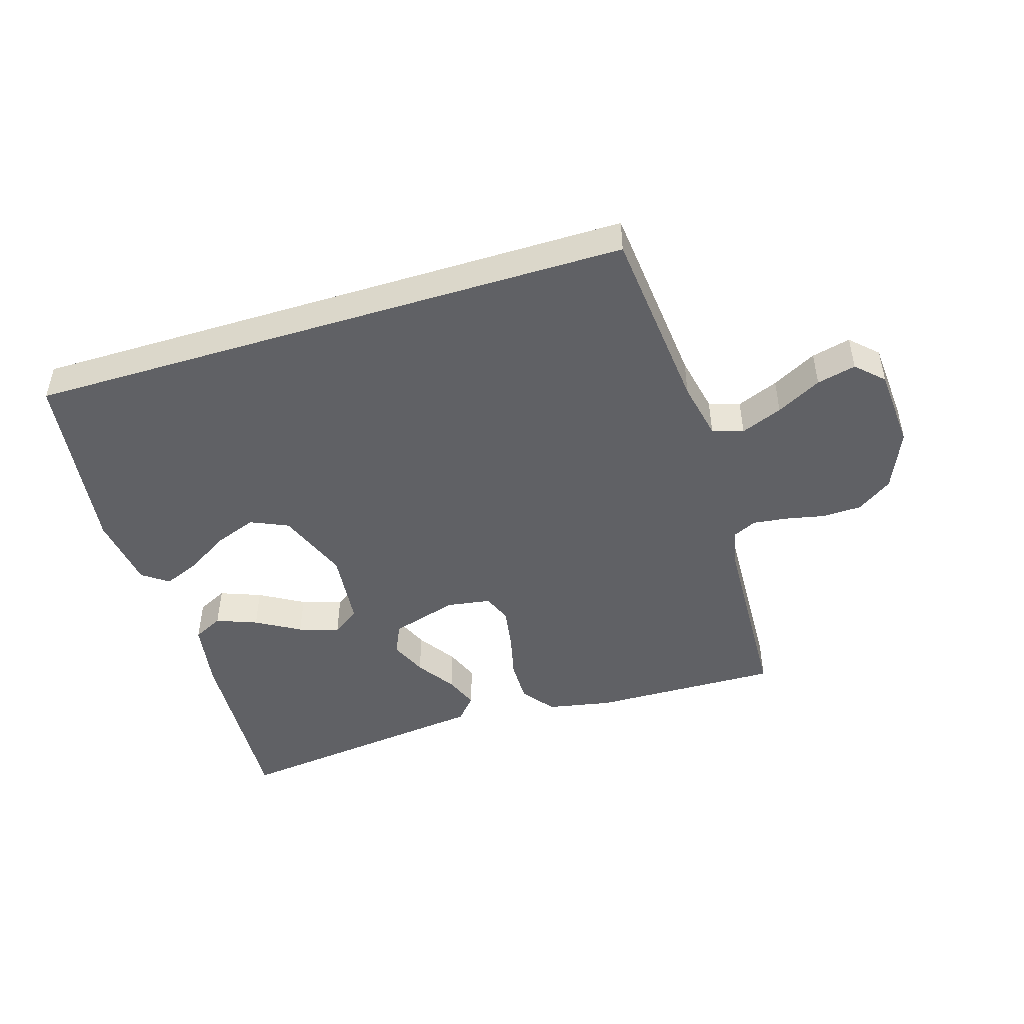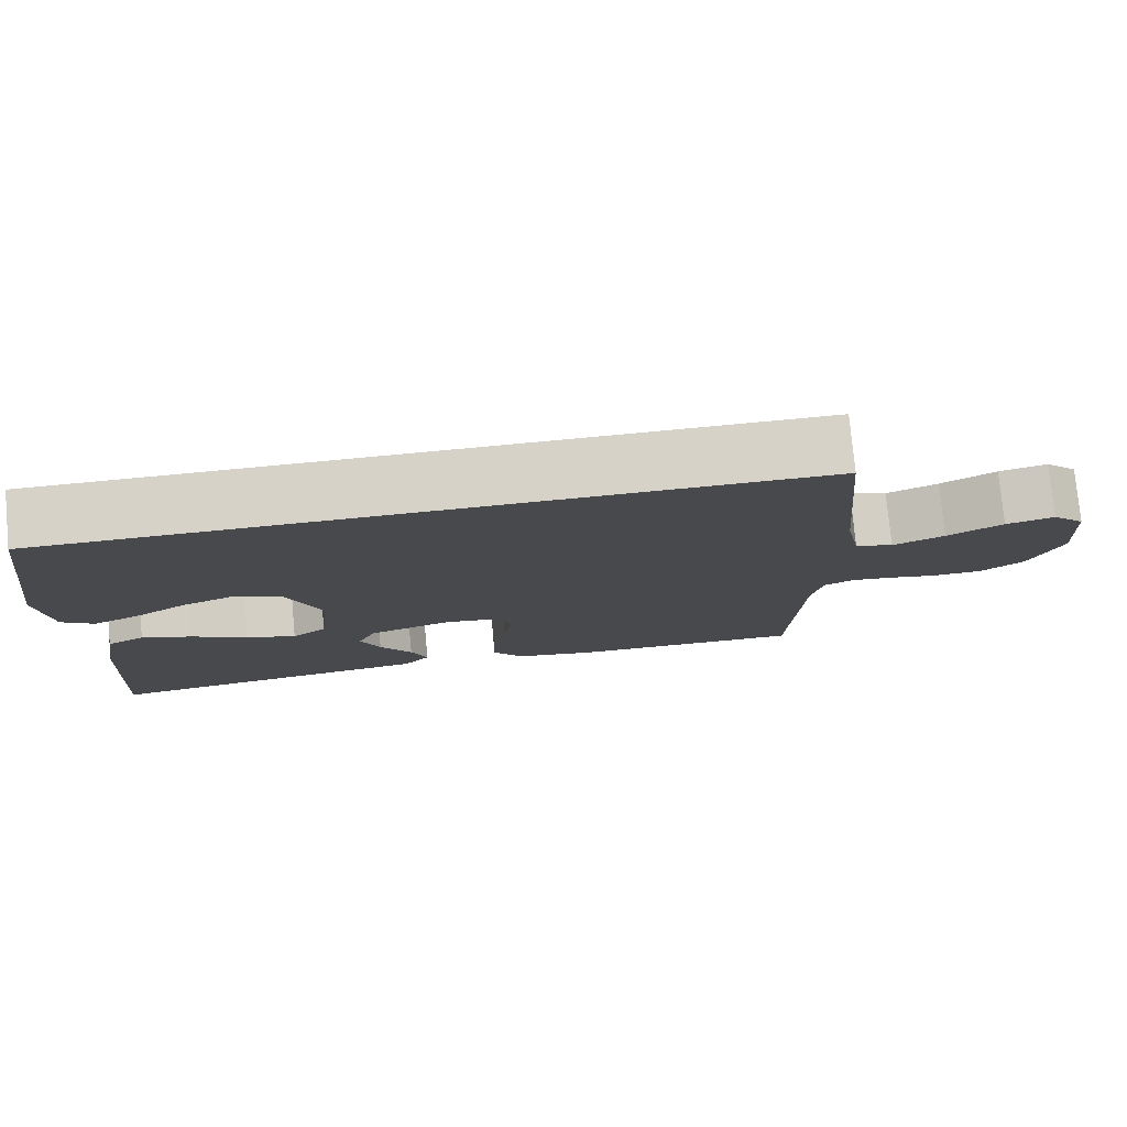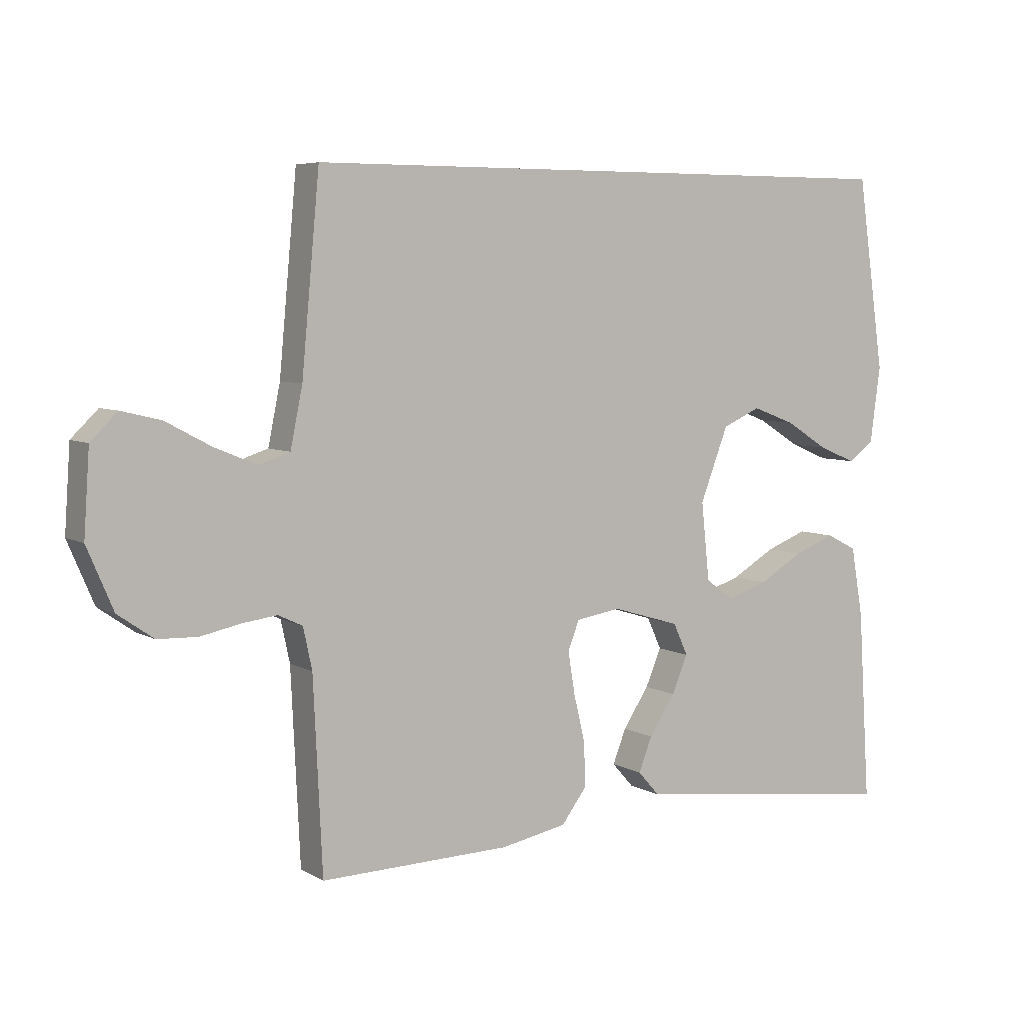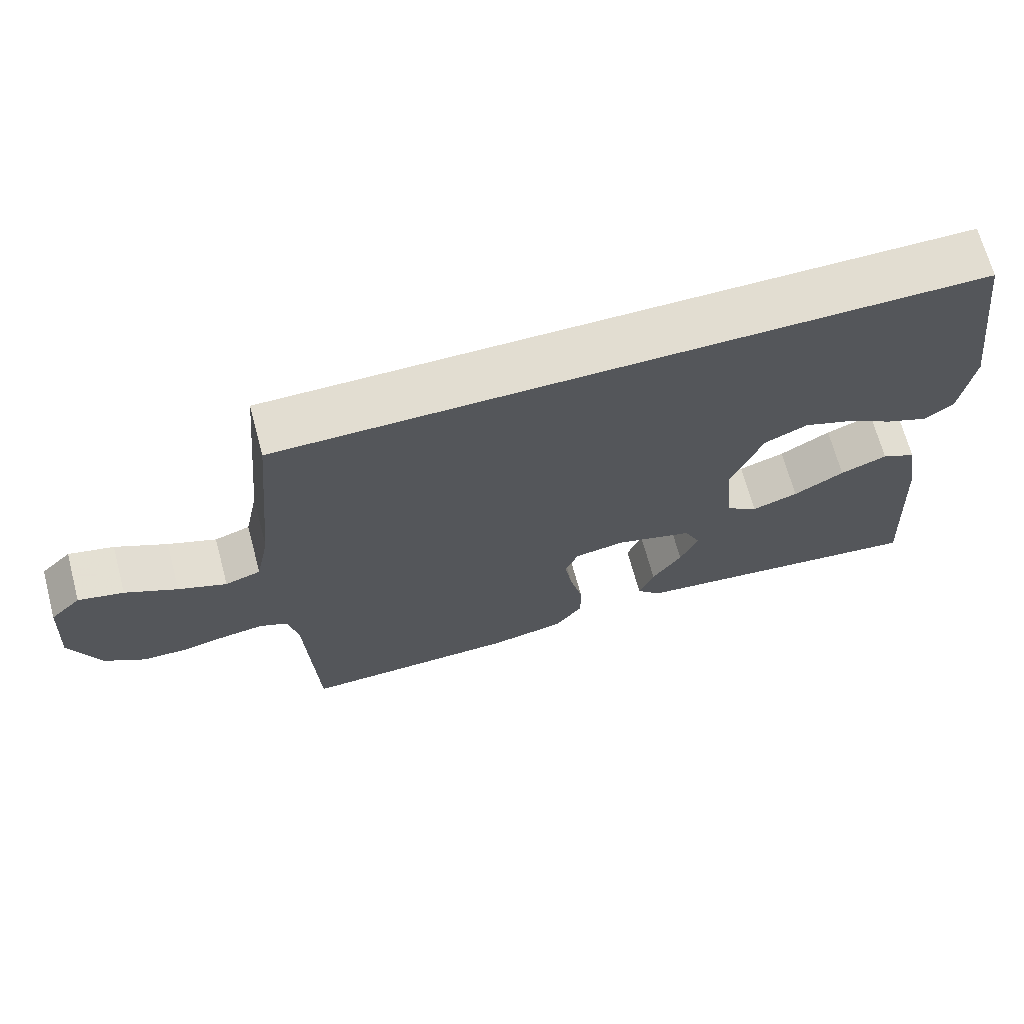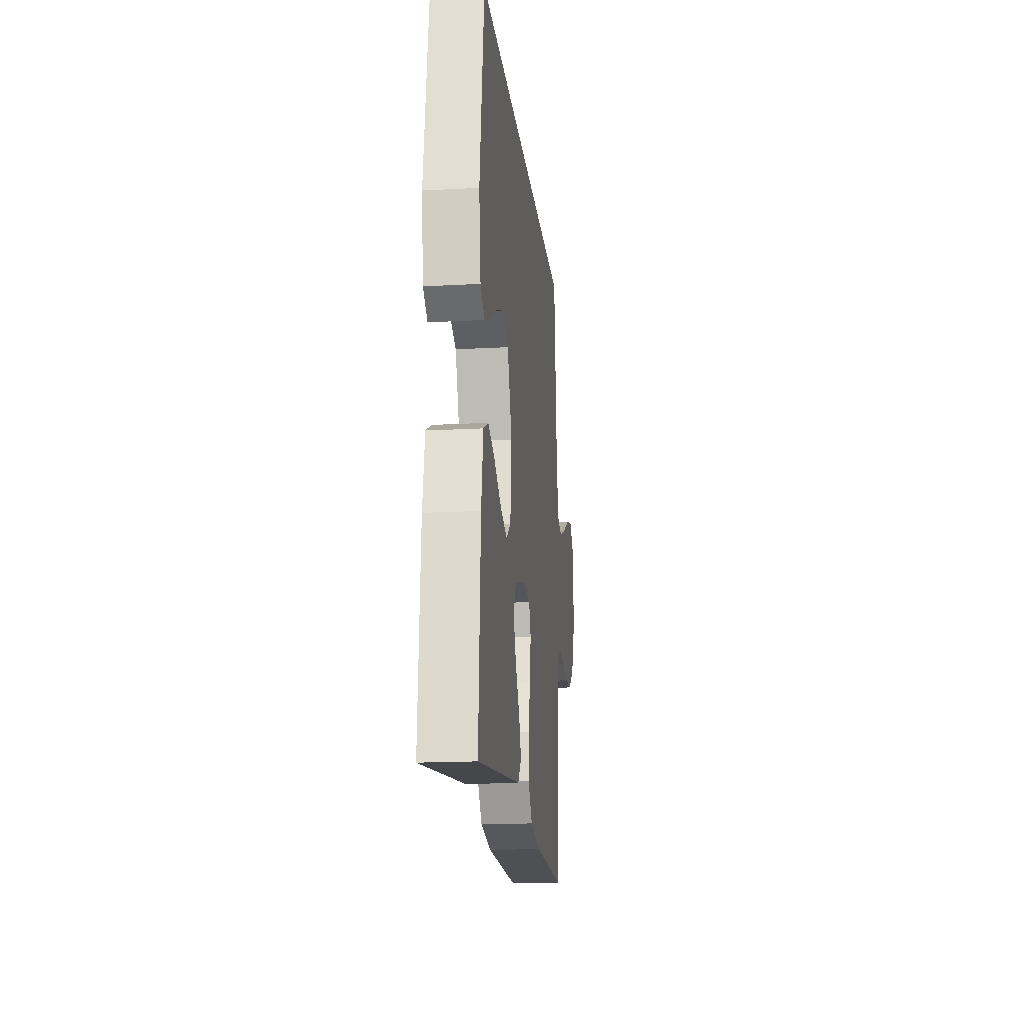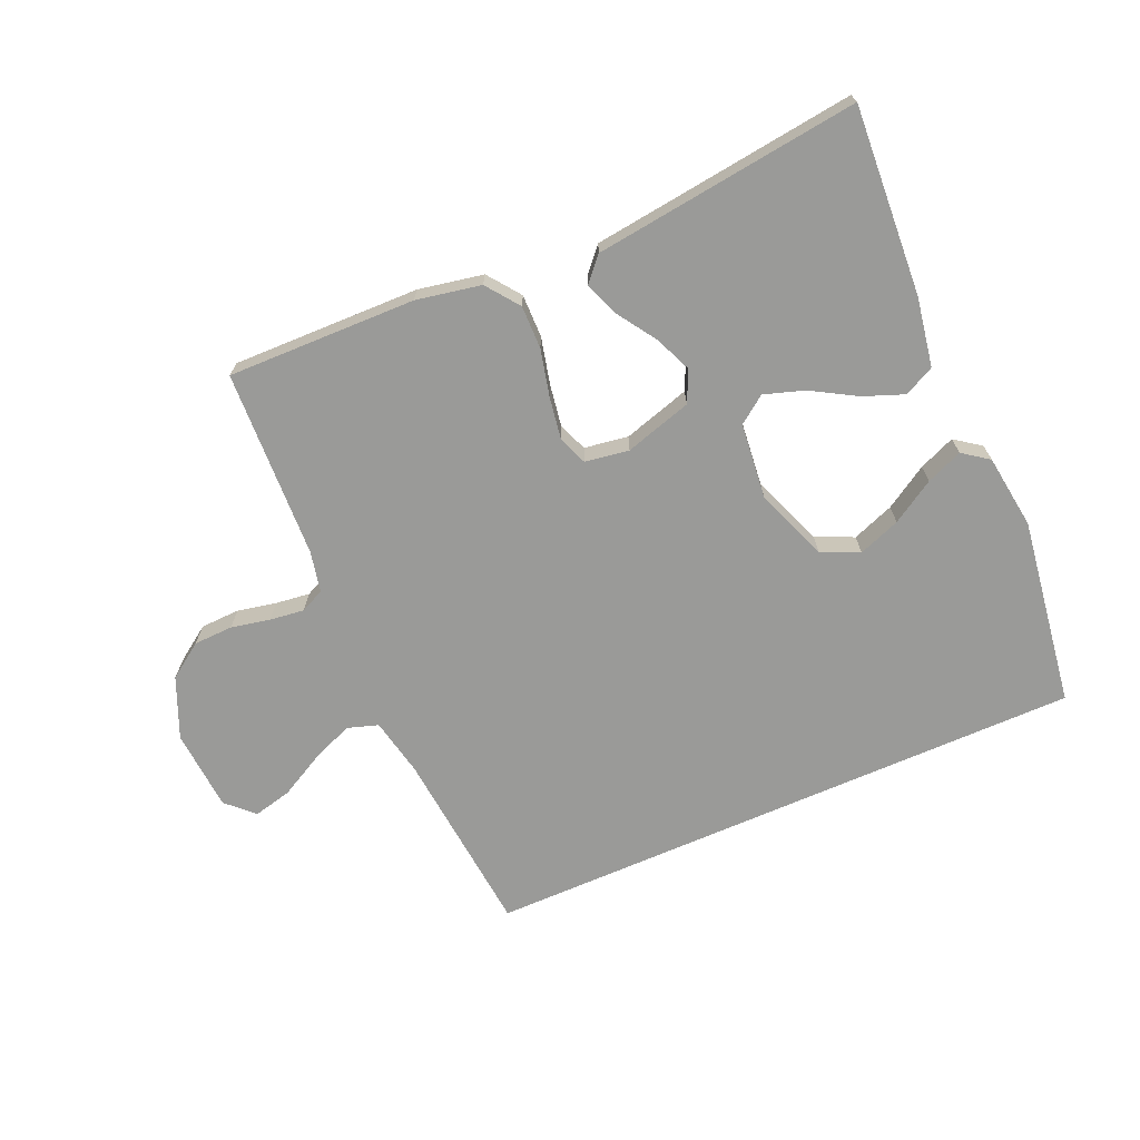
<metadata>
{"format":"obj","ext":"obj","renderer":"f3d","projection":"perspective","resolution":1024,"background":"white","views":[{"elev":-47.1,"azim":17.3,"up":"+Y"},{"elev":77.6,"azim":-5.3,"up":"+Z"},{"elev":6.0,"azim":148.1,"up":"+Z"},{"elev":68.6,"azim":164.9,"up":"+Z"},{"elev":-17.3,"azim":-83.7,"up":"+Z"},{"elev":-69.2,"azim":-156.3,"up":"+Y"}]}
</metadata>
<code>
v -0.5 0.07 -0.5
v -0.481 0.07 -0.2
v -0.462 0.07 -0.091
v -0.414 0.07 -0.067
v -0.349 0.07 -0.092
v -0.279 0.07 -0.133
v -0.215 0.07 -0.154
v -0.171 0.07 -0.122
v -0.158 0.07 0
v -0.202 0.07 0.115
v -0.262 0.07 0.142
v -0.329 0.07 0.117
v -0.397 0.07 0.075
v -0.455 0.07 0.051
v -0.496 0.07 0.081
v -0.512 0.07 0.2
v -0.469 0.07 0.5
v 0.497 0.07 0.5
v 0.525 0.07 0.2
v 0.544 0.07 0.107
v 0.593 0.07 0.091
v 0.659 0.07 0.118
v 0.73 0.07 0.156
v 0.792 0.07 0.171
v 0.834 0.07 0.13
v 0.843 0.07 0
v 0.802 0.07 -0.096
v 0.746 0.07 -0.135
v 0.683 0.07 -0.137
v 0.621 0.07 -0.124
v 0.566 0.07 -0.117
v 0.528 0.07 -0.135
v 0.514 0.07 -0.2
v 0.5 0.07 -0.5
v 0.2 0.07 -0.493
v 0.097 0.07 -0.473
v 0.058 0.07 -0.421
v 0.059 0.07 -0.352
v 0.077 0.07 -0.277
v 0.088 0.07 -0.21
v 0.07 0.07 -0.164
v 0 0.07 -0.153
v -0.107 0.07 -0.185
v -0.13 0.07 -0.235
v -0.105 0.07 -0.294
v -0.064 0.07 -0.356
v -0.043 0.07 -0.41
v -0.077 0.07 -0.448
v -0.2 0.07 -0.463
v -0.5 0 -0.5
v -0.481 0 -0.2
v -0.462 0 -0.091
v -0.414 0 -0.067
v -0.349 0 -0.092
v -0.279 0 -0.133
v -0.215 0 -0.154
v -0.171 0 -0.122
v -0.158 0 0
v -0.202 0 0.115
v -0.262 0 0.142
v -0.329 0 0.117
v -0.397 0 0.075
v -0.455 0 0.051
v -0.496 0 0.081
v -0.512 0 0.2
v -0.469 0 0.5
v 0.497 0 0.5
v 0.525 0 0.2
v 0.544 0 0.107
v 0.593 0 0.091
v 0.659 0 0.118
v 0.73 0 0.156
v 0.792 0 0.171
v 0.834 0 0.13
v 0.843 0 0
v 0.802 0 -0.096
v 0.746 0 -0.135
v 0.683 0 -0.137
v 0.621 0 -0.124
v 0.566 0 -0.117
v 0.528 0 -0.135
v 0.514 0 -0.2
v 0.5 0 -0.5
v 0.2 0 -0.493
v 0.097 0 -0.473
v 0.058 0 -0.421
v 0.059 0 -0.352
v 0.077 0 -0.277
v 0.088 0 -0.21
v 0.07 0 -0.164
v 0 0 -0.153
v -0.107 0 -0.185
v -0.13 0 -0.235
v -0.105 0 -0.294
v -0.064 0 -0.356
v -0.043 0 -0.41
v -0.077 0 -0.448
v -0.2 0 -0.463
f 47 48 49
f 46 47 49
f 45 46 49
f 4 5 6
f 3 4 6
f 2 3 6
f 1 2 6
f 49 1 6
f 45 49 6
f 44 45 6
f 37 38 39
f 36 37 39
f 35 36 39
f 34 35 39
f 33 34 39
f 32 33 39 40
f 31 32 40 41
f 28 29 30
f 27 28 30
f 26 27 30
f 25 26 30
f 24 25 30
f 23 24 30
f 22 23 30
f 21 22 30 31
f 31 41 42
f 21 31 42
f 20 21 42
f 17 18 19
f 15 16 17
f 14 15 17
f 13 14 17
f 12 13 17
f 11 12 17
f 17 19 20
f 11 17 20
f 10 11 20
f 44 6 7
f 43 44 7 8
f 9 10 20 42
f 8 9 42 43
f 98 97 96
f 98 96 95
f 98 95 94
f 55 54 53
f 55 53 52
f 55 52 51
f 55 51 50
f 55 50 98
f 55 98 94
f 55 94 93
f 88 87 86
f 88 86 85
f 88 85 84
f 88 84 83
f 88 83 82
f 89 88 82 81
f 90 89 81 80
f 79 78 77
f 79 77 76
f 79 76 75
f 79 75 74
f 79 74 73
f 79 73 72
f 79 72 71
f 80 79 71 70
f 91 90 80
f 91 80 70
f 91 70 69
f 68 67 66
f 66 65 64
f 66 64 63
f 66 63 62
f 66 62 61
f 66 61 60
f 69 68 66
f 69 66 60
f 69 60 59
f 56 55 93
f 57 56 93 92
f 91 69 59 58
f 92 91 58 57
f 1 50 51 2
f 2 51 52 3
f 3 52 53 4
f 4 53 54 5
f 5 54 55 6
f 6 55 56 7
f 7 56 57 8
f 8 57 58 9
f 9 58 59 10
f 10 59 60 11
f 11 60 61 12
f 12 61 62 13
f 13 62 63 14
f 14 63 64 15
f 15 64 65 16
f 16 65 66 17
f 17 66 67 18
f 18 67 68 19
f 19 68 69 20
f 20 69 70 21
f 21 70 71 22
f 22 71 72 23
f 23 72 73 24
f 24 73 74 25
f 25 74 75 26
f 26 75 76 27
f 27 76 77 28
f 28 77 78 29
f 29 78 79 30
f 30 79 80 31
f 31 80 81 32
f 32 81 82 33
f 33 82 83 34
f 34 83 84 35
f 35 84 85 36
f 36 85 86 37
f 37 86 87 38
f 38 87 88 39
f 39 88 89 40
f 40 89 90 41
f 41 90 91 42
f 42 91 92 43
f 43 92 93 44
f 44 93 94 45
f 45 94 95 46
f 46 95 96 47
f 47 96 97 48
f 48 97 98 49
f 49 98 50 1

</code>
